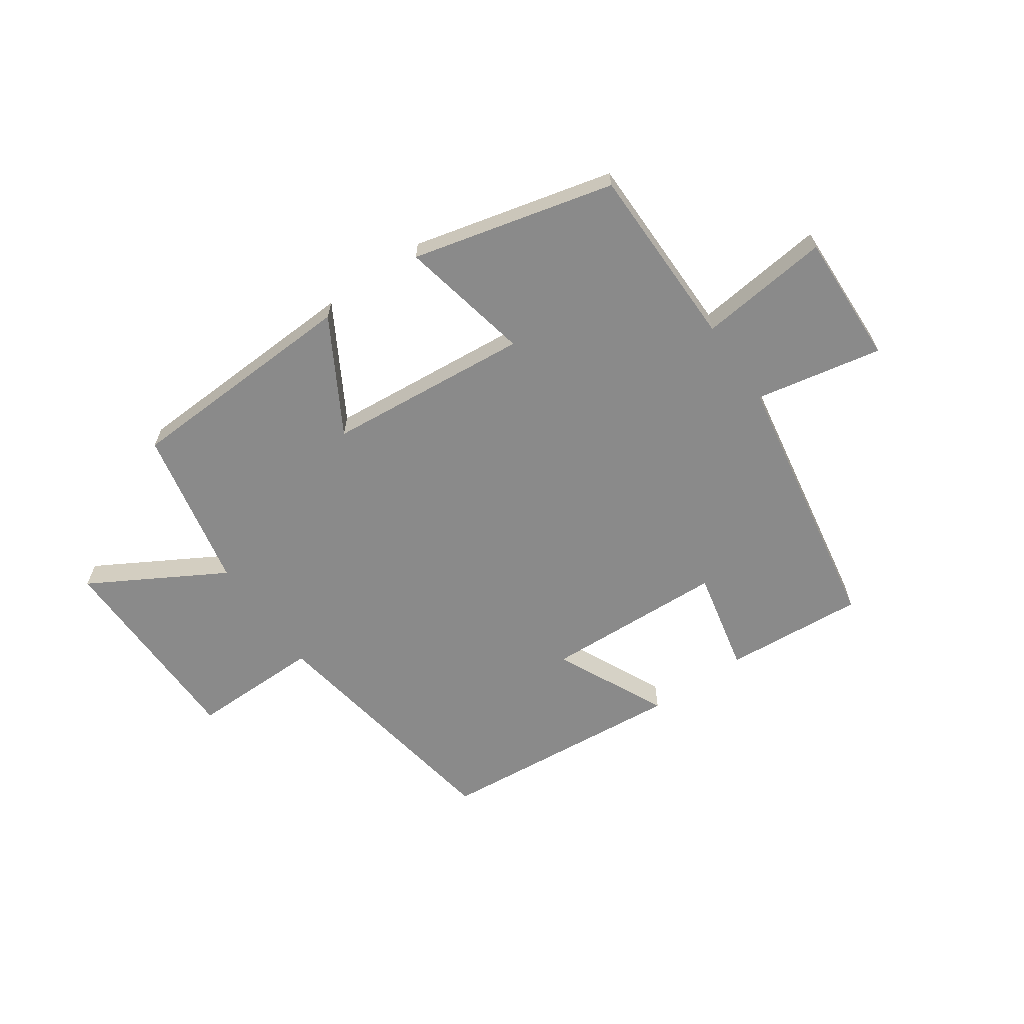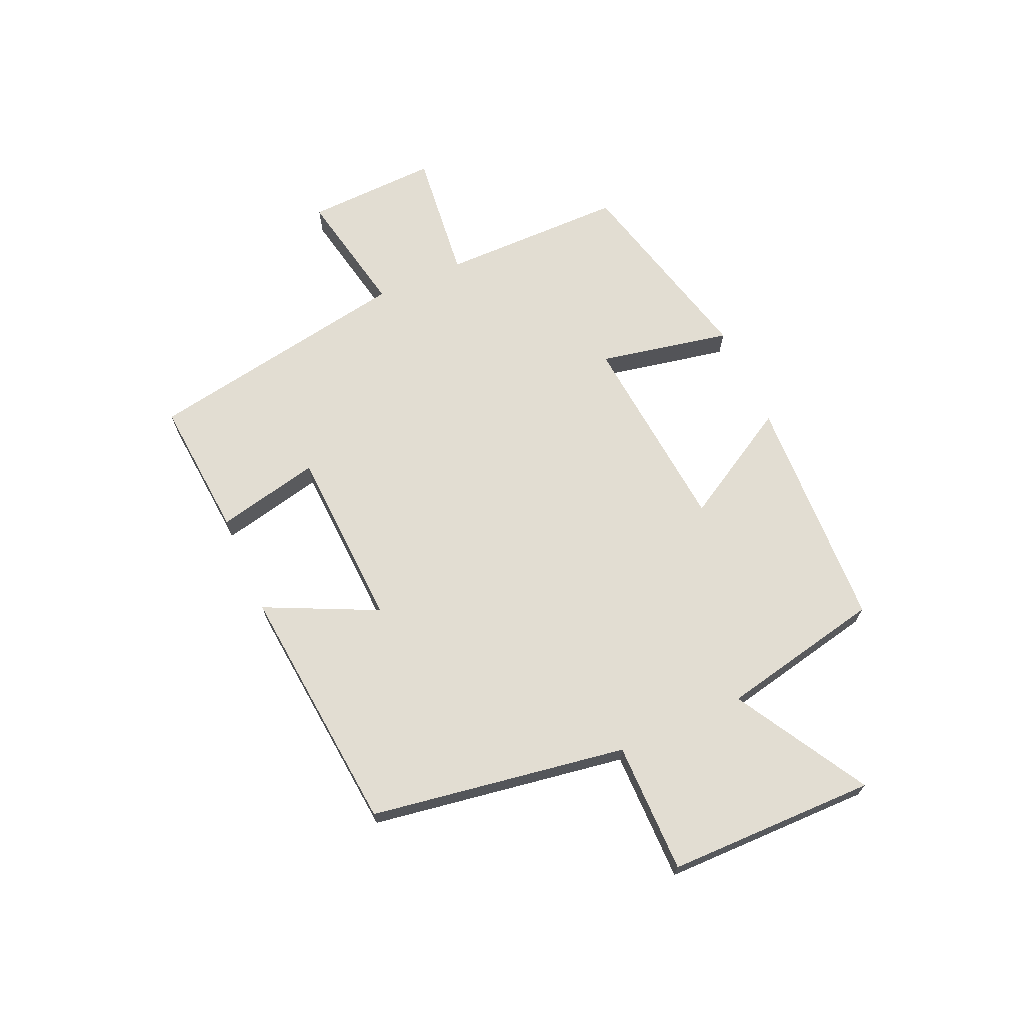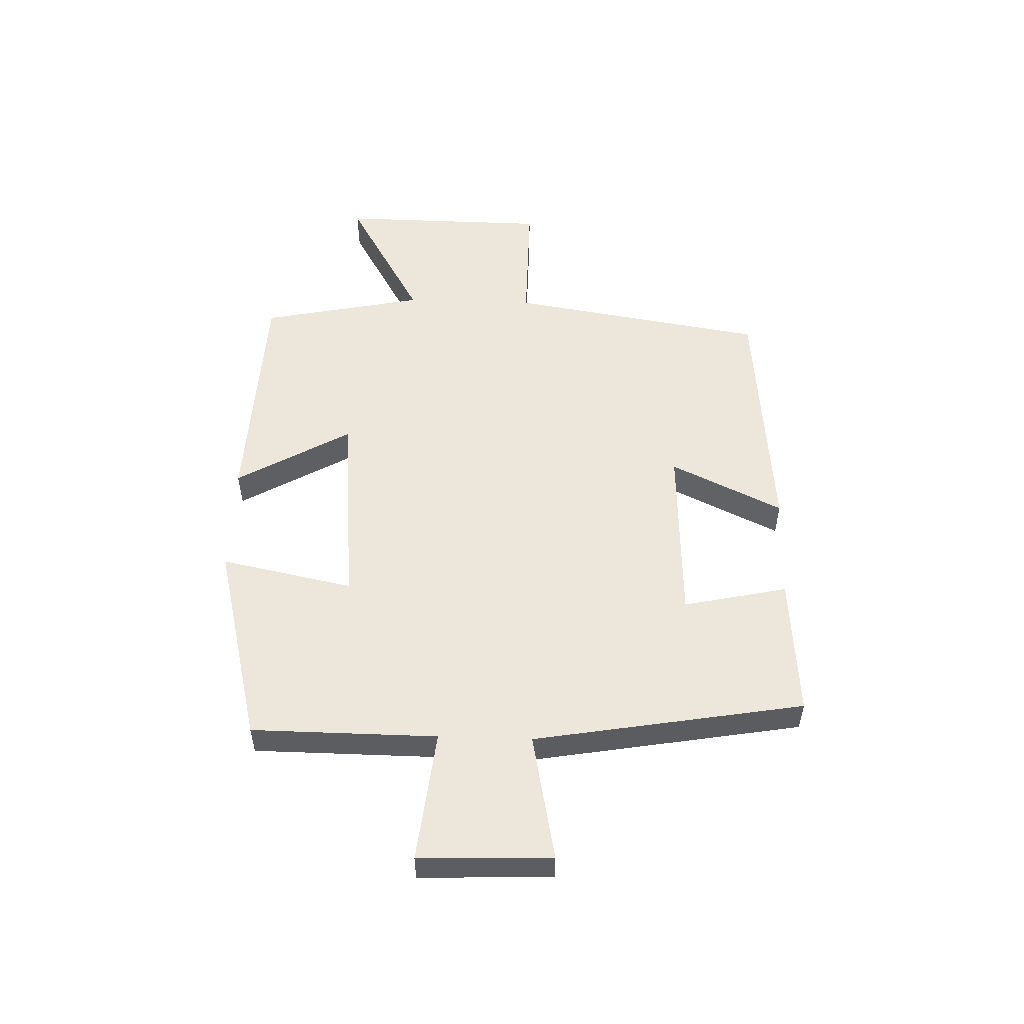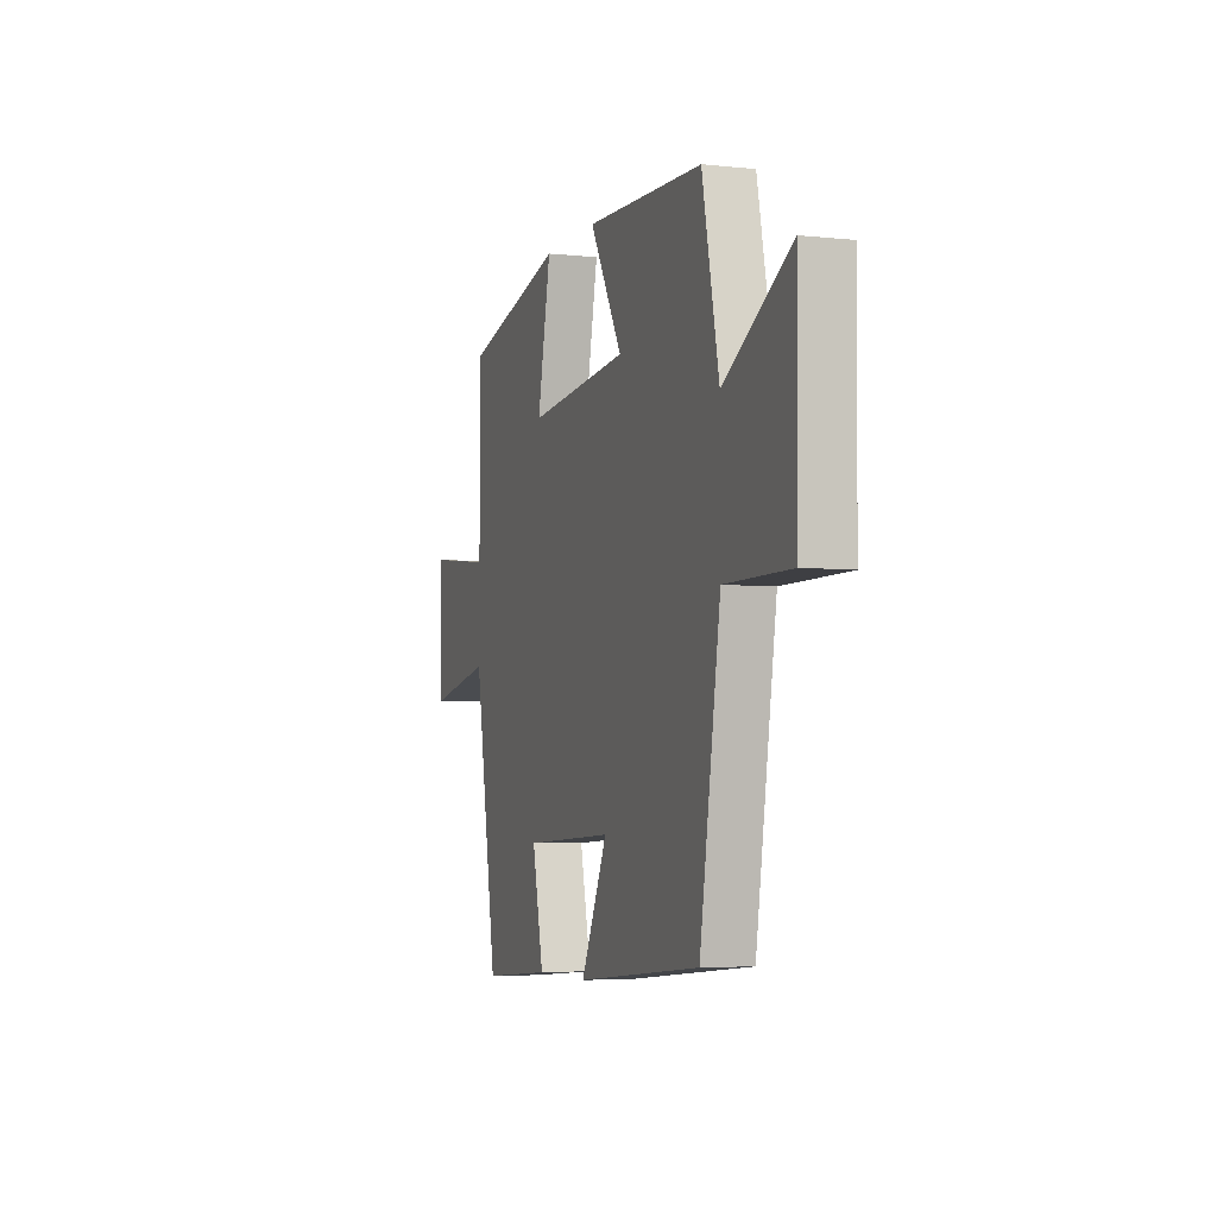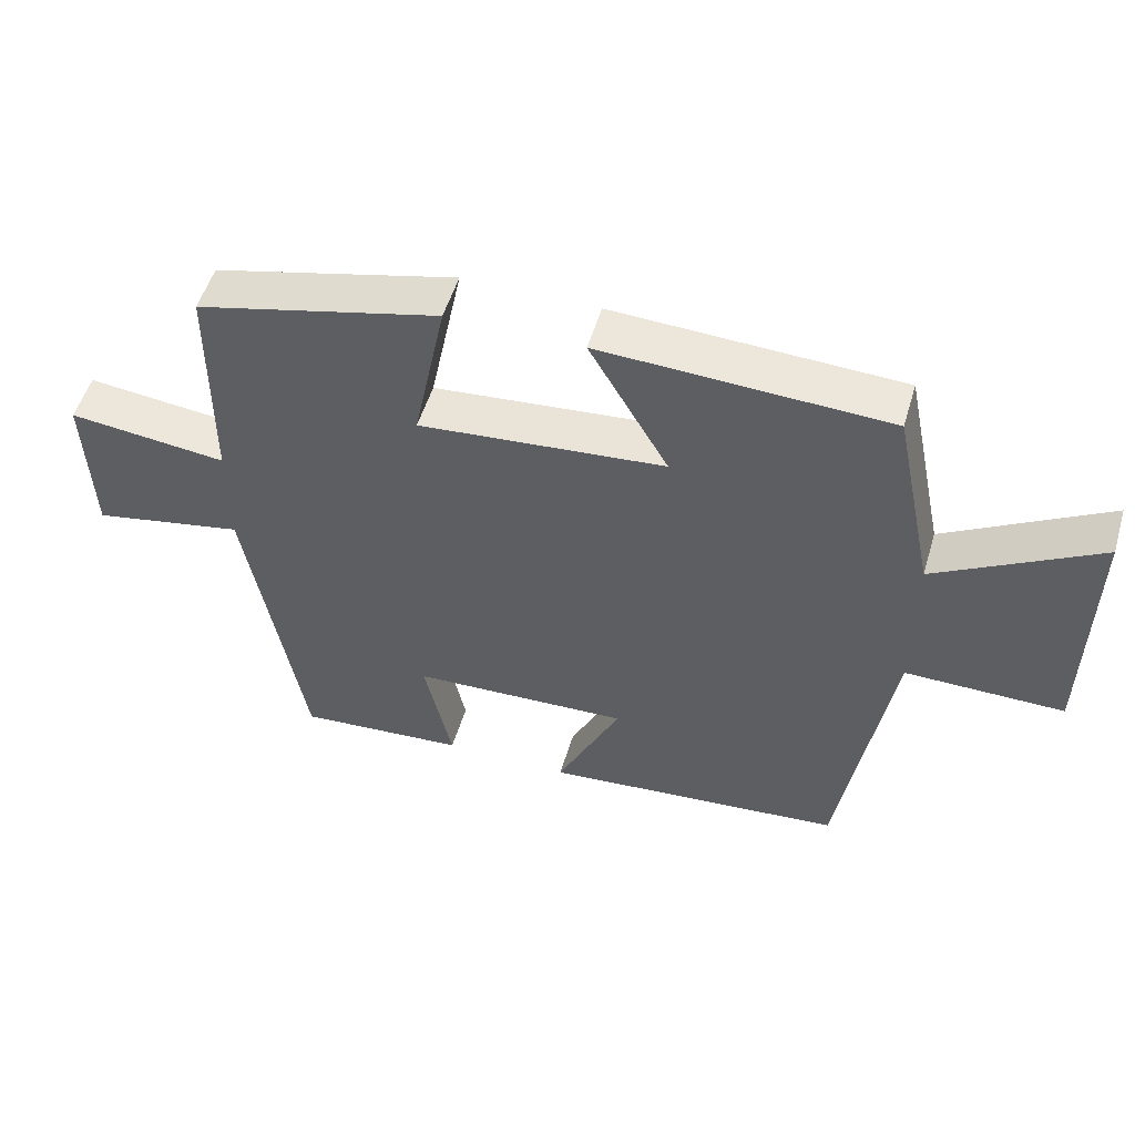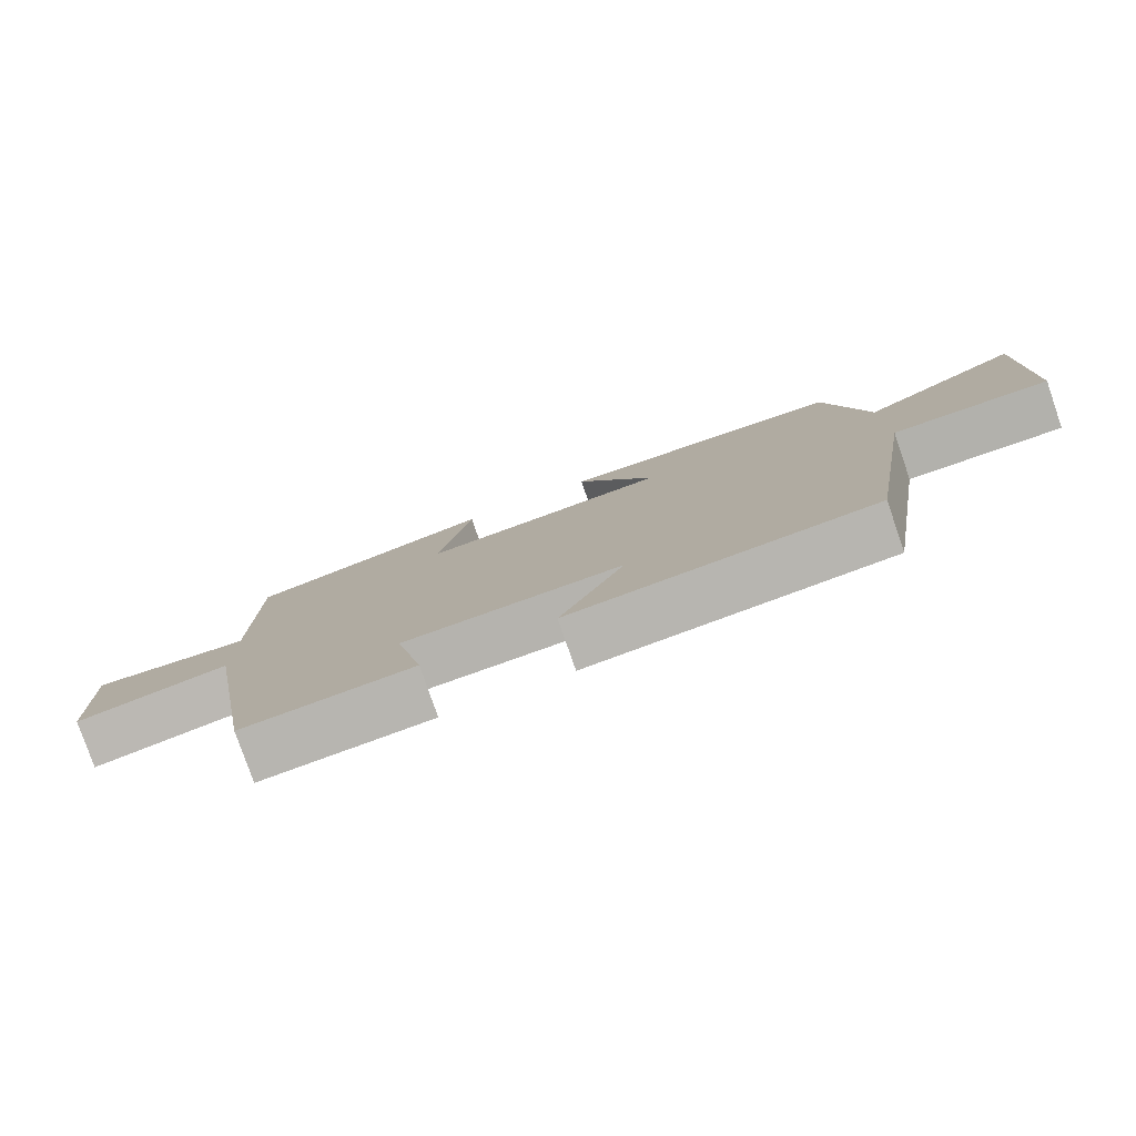
<metadata>
{"format":"obj","ext":"obj","renderer":"f3d","projection":"perspective","resolution":1024,"background":"white","views":[{"elev":-63.4,"azim":34.9,"up":"+Y"},{"elev":68.3,"azim":-114.0,"up":"+Y"},{"elev":53.0,"azim":91.9,"up":"+Y"},{"elev":-4.6,"azim":-108.9,"up":"+Z"},{"elev":52.6,"azim":-163.5,"up":"+Z"},{"elev":-79.0,"azim":-160.9,"up":"+Z"}]}
</metadata>
<code>
v 0.42 0.07 -0.519
v 0.18 0.07 -0.5
v 0.219 0.07 -0.323
v -0.091 0.07 -0.309
v 0 0.07 -0.5
v -0.429 0.07 -0.46
v -0.5 0.07 -0.021
v -0.724 0.07 -0.022
v -0.728 0.07 0.336
v -0.5 0.07 0.205
v -0.442 0.07 0.483
v -0.037 0.07 0.5
v -0.149 0.07 0.306
v 0.199 0.07 0.274
v 0.153 0.07 0.5
v 0.498 0.07 0.414
v 0.5 0.07 0.098
v 0.725 0.07 0.123
v 0.717 0.07 -0.103
v 0.5 0.07 -0.06
v 0.42 0 -0.519
v 0.18 0 -0.5
v 0.219 0 -0.323
v -0.091 0 -0.309
v 0 0 -0.5
v -0.429 0 -0.46
v -0.5 0 -0.021
v -0.724 0 -0.022
v -0.728 0 0.336
v -0.5 0 0.205
v -0.442 0 0.483
v -0.037 0 0.5
v -0.149 0 0.306
v 0.199 0 0.274
v 0.153 0 0.5
v 0.498 0 0.414
v 0.5 0 0.098
v 0.725 0 0.123
v 0.717 0 -0.103
v 0.5 0 -0.06
f 17 18 19 20
f 14 15 16 17
f 13 14 17 20
f 10 11 12 13
f 10 13 20
f 7 8 9 10
f 4 5 6 7
f 3 4 7 10
f 20 1 2 3
f 3 10 20
f 40 39 38 37
f 37 36 35 34
f 40 37 34 33
f 33 32 31 30
f 40 33 30
f 30 29 28 27
f 27 26 25 24
f 30 27 24 23
f 23 22 21 40
f 40 30 23
f 1 21 22 2
f 2 22 23 3
f 3 23 24 4
f 4 24 25 5
f 5 25 26 6
f 6 26 27 7
f 7 27 28 8
f 8 28 29 9
f 9 29 30 10
f 10 30 31 11
f 11 31 32 12
f 12 32 33 13
f 13 33 34 14
f 14 34 35 15
f 15 35 36 16
f 16 36 37 17
f 17 37 38 18
f 18 38 39 19
f 19 39 40 20
f 20 40 21 1

</code>
